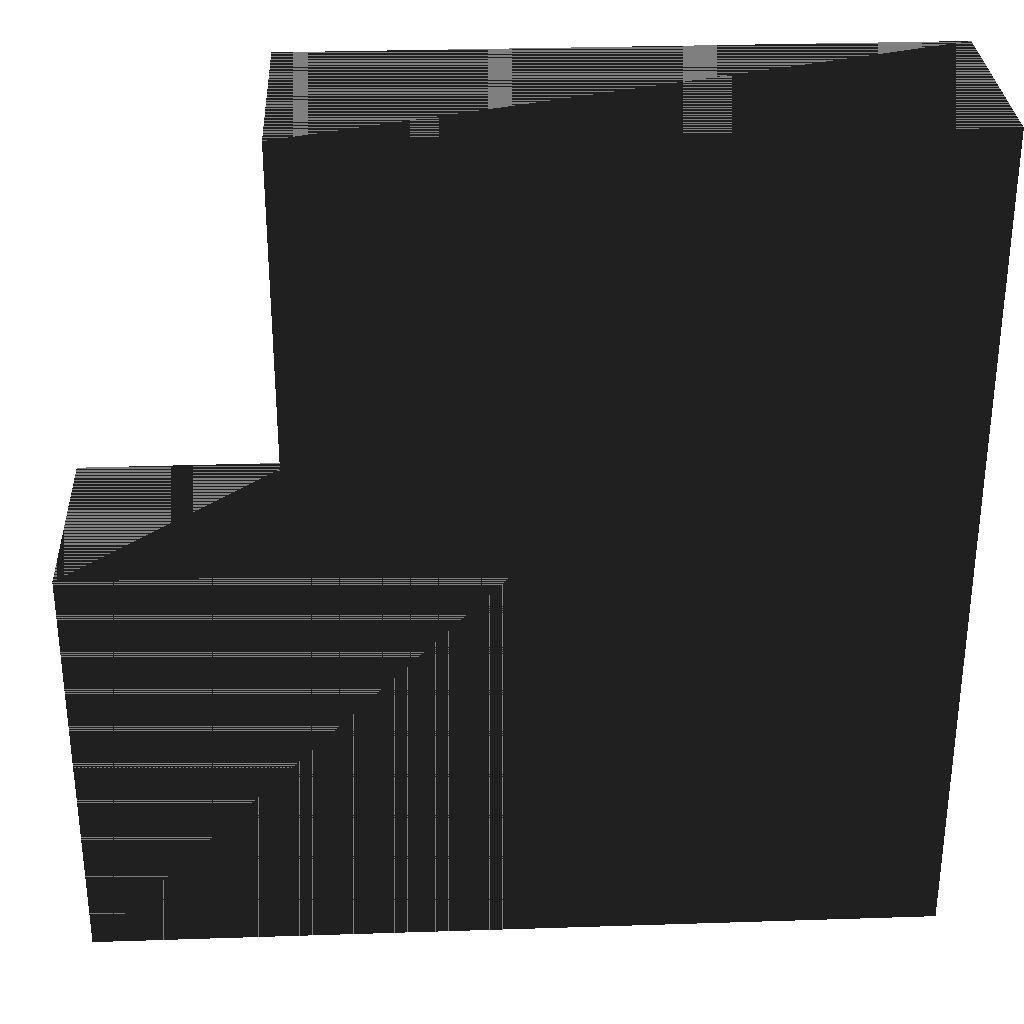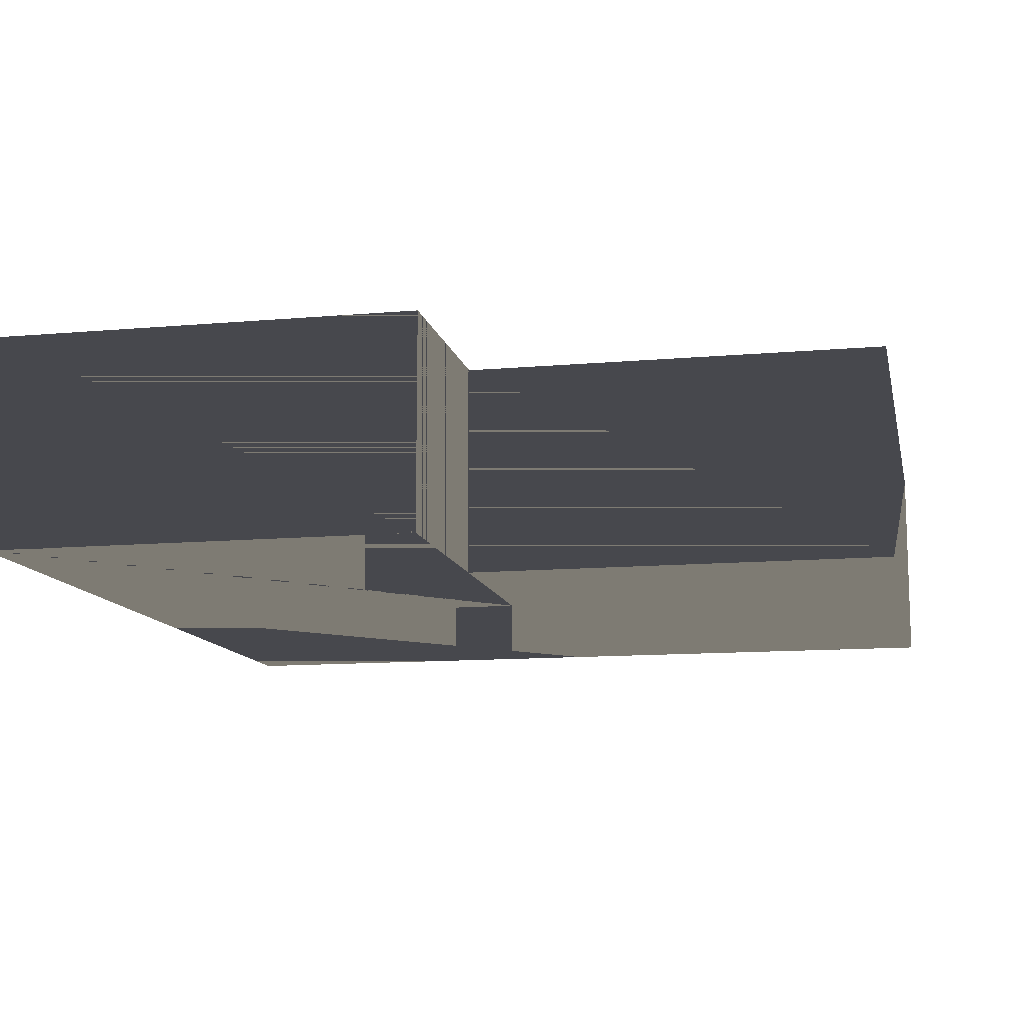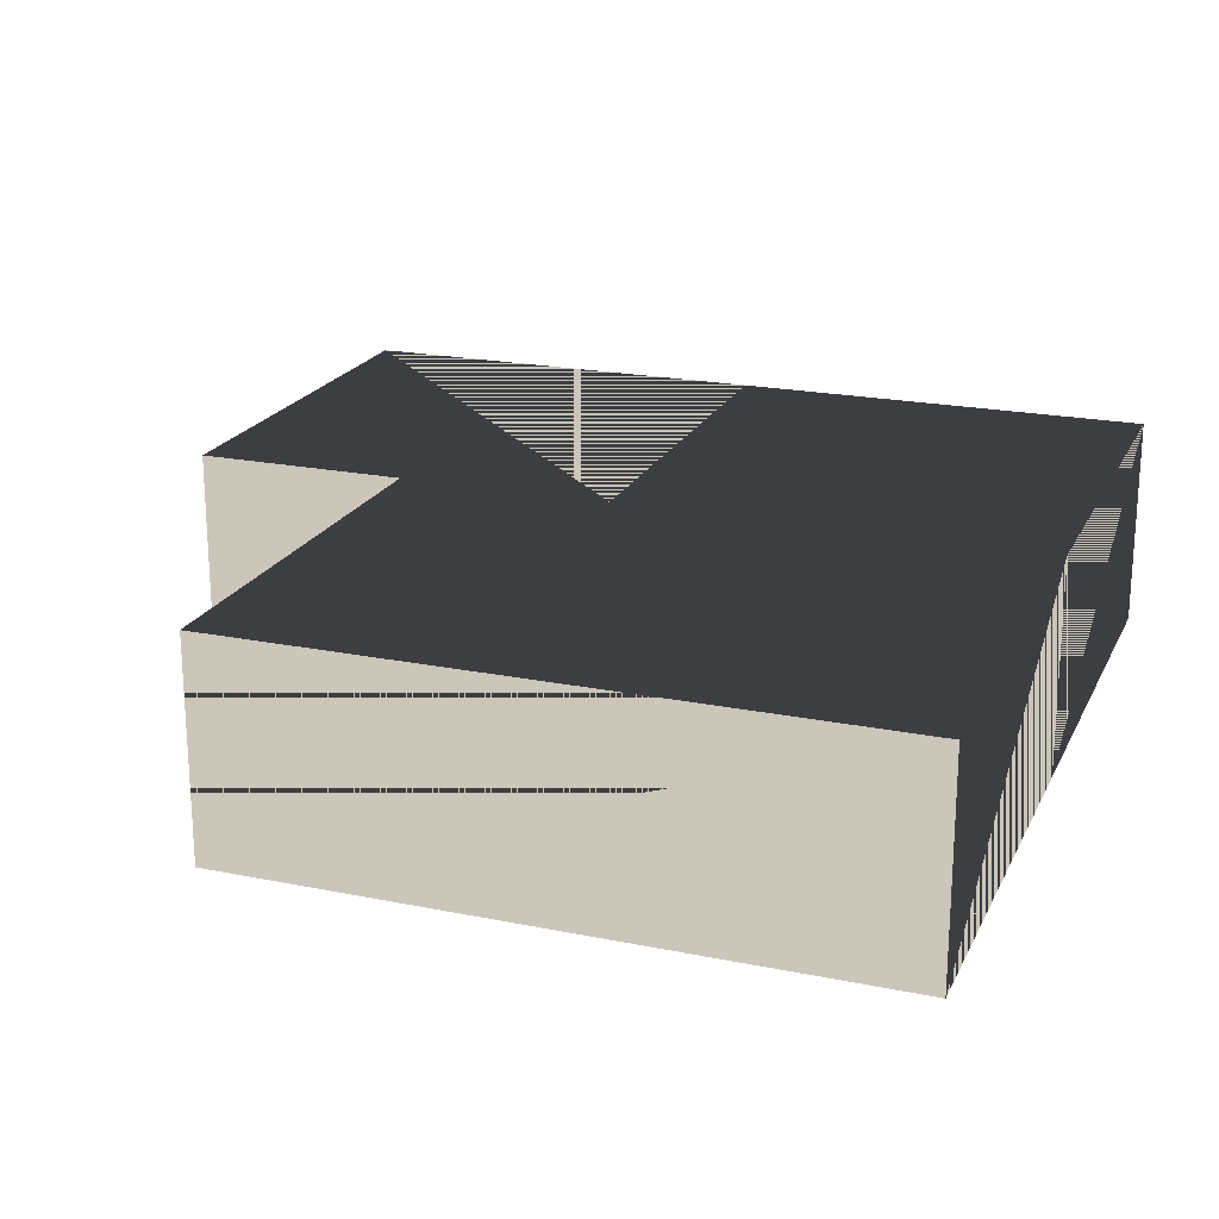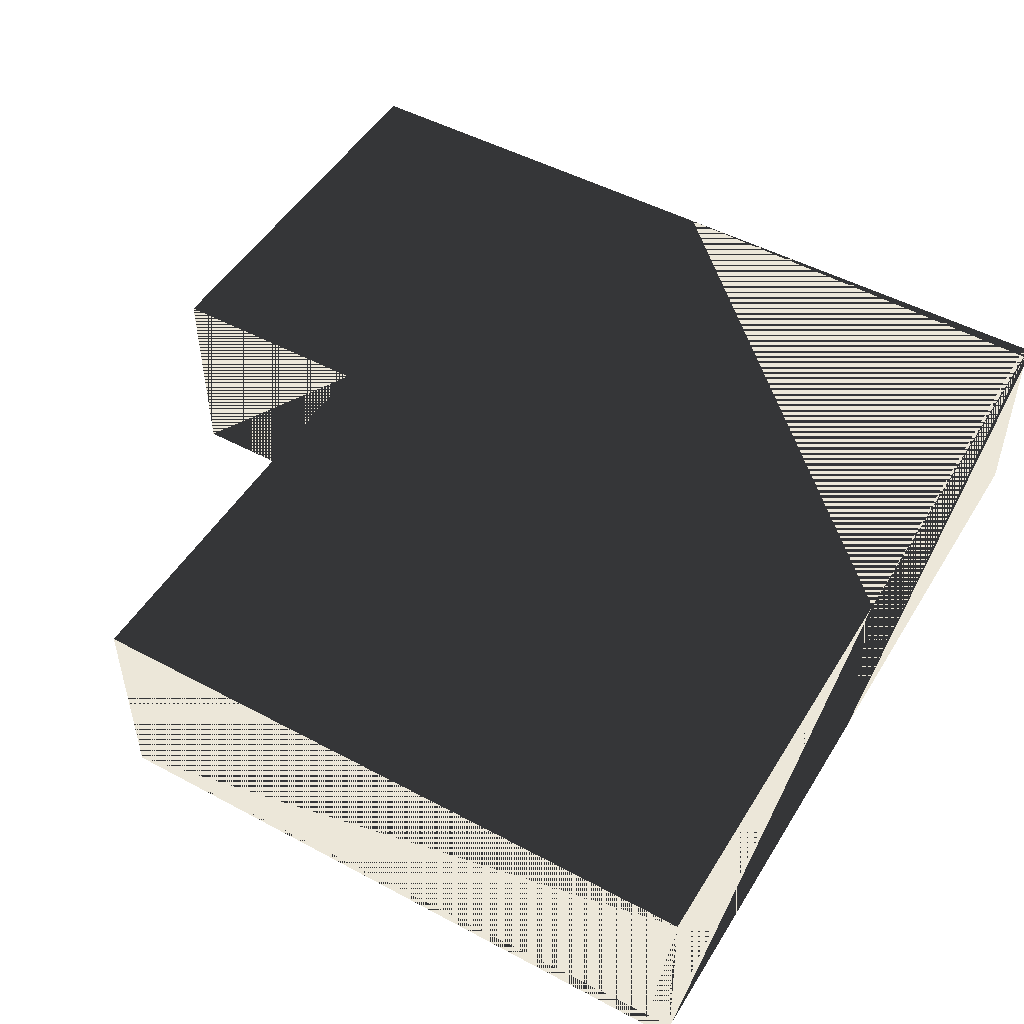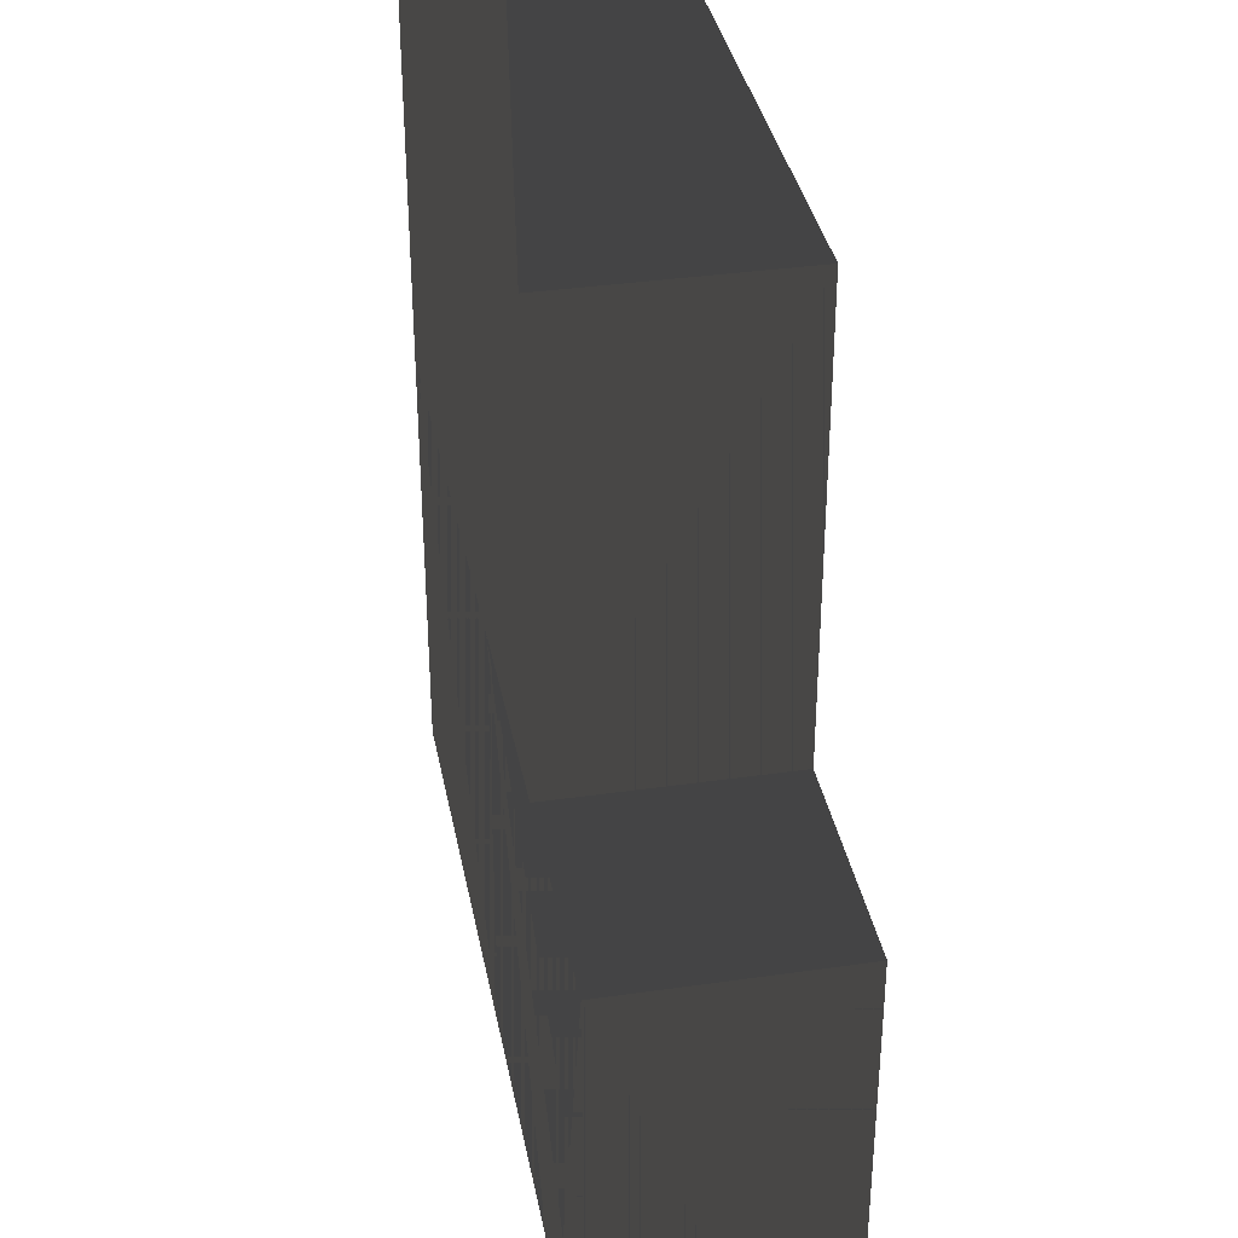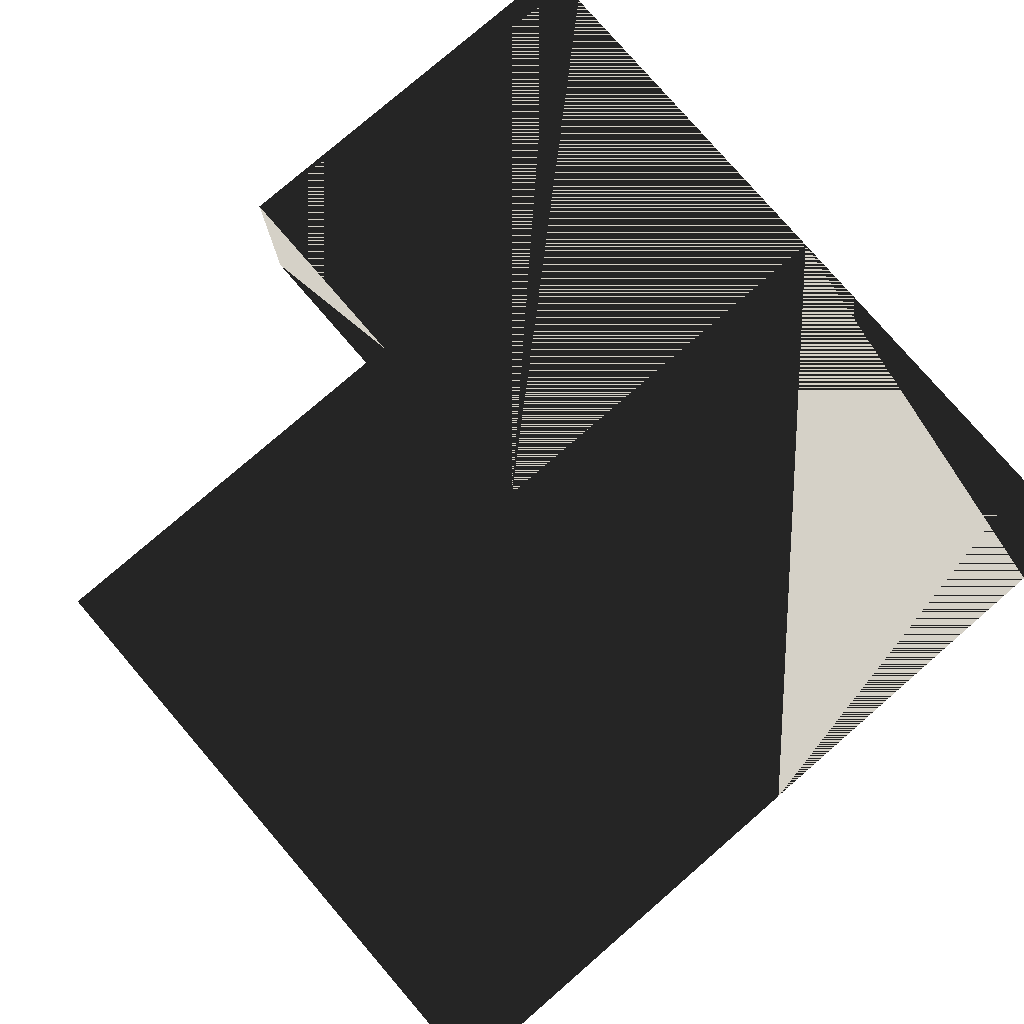
<metadata>
{"format":"obj","ext":"obj","renderer":"f3d","projection":"perspective","resolution":1024,"background":"white","views":[{"elev":30.5,"azim":177.3,"up":"+Y"},{"elev":-11.8,"azim":102.0,"up":"+Z"},{"elev":20.8,"azim":-159.9,"up":"+Z"},{"elev":49.6,"azim":-149.4,"up":"+Z"},{"elev":35.9,"azim":79.3,"up":"+Y"},{"elev":79.2,"azim":-130.8,"up":"+Z"}]}
</metadata>
<code>
v -6.096 -6.096 0
v -5.548 -6.096 0.5
v -6.096 -6.096 3.048
v -5.548 -6.096 2.5
v 0 -6.096 0
v -0.548 -6.096 0.5
v 0 -6.096 3.048
v -0.548 -6.096 2.5
v -6.096 0 0
v -6.096 0 3.048
v 0 0 0
v 0 0 3.048
v 3.048 0 3.048
v 6.096 0 0
v 6.096 0 3.048
v 3.048 0 0
v 0.521 -6.096 0.5
v 0.521 -6.096 2.5
v 6.096 -6.096 0
v 5.521 -6.096 0.5
v 6.096 -6.096 3.048
v 5.521 -6.096 2.5
v -6.096 6.096 0
v -6.096 6.096 3.048
v 3.048 6.096 0
v 3.048 6.096 3.048
f 1 2 3
f 3 2 1
f 3 4 2
f 2 4 3
f 1 2 5
f 5 2 1
f 5 6 2
f 2 6 5
f 5 6 7
f 7 6 5
f 7 8 6
f 6 8 7
f 7 8 3
f 3 8 7
f 3 4 8
f 8 4 3
f 4 2 6 8
f 8 6 2 4
f 3 9 10
f 10 9 3
f 3 1 9
f 9 1 3
f 10 11 12
f 12 11 10
f 10 9 11
f 11 9 10
f 7 11 12
f 12 11 7
f 7 5 11
f 11 5 7
f 9 5 11
f 11 5 9
f 9 1 5
f 5 1 9
f 10 7 12
f 12 7 10
f 10 3 7
f 7 3 10
f 13 14 15
f 15 14 13
f 13 16 14
f 14 16 13
f 5 17 7
f 7 17 5
f 7 18 17
f 17 18 7
f 5 17 19
f 19 17 5
f 19 20 17
f 17 20 19
f 19 20 21
f 21 20 19
f 21 22 20
f 20 22 21
f 7 18 21
f 21 18 7
f 21 22 18
f 18 22 21
f 18 17 20 22
f 22 20 17 18
f 21 14 15
f 15 14 21
f 21 19 14
f 14 19 21
f 7 11 12
f 12 11 7
f 7 5 11
f 11 5 7
f 12 16 13
f 13 16 12
f 12 11 16
f 16 11 12
f 11 19 14
f 14 19 11
f 11 5 19
f 19 5 11
f 12 21 15
f 15 21 12
f 12 7 21
f 21 7 12
f 10 23 24
f 24 23 10
f 10 9 23
f 23 9 10
f 24 25 26
f 26 25 24
f 24 23 25
f 25 23 24
f 13 25 26
f 26 25 13
f 13 16 25
f 25 16 13
f 10 11 12
f 12 11 10
f 10 9 11
f 11 9 10
f 12 16 13
f 13 16 12
f 12 11 16
f 16 11 12
f 23 16 25
f 25 16 23
f 23 9 16
f 16 9 23
f 24 13 26
f 26 13 24
f 24 10 13
f 13 10 24

</code>
